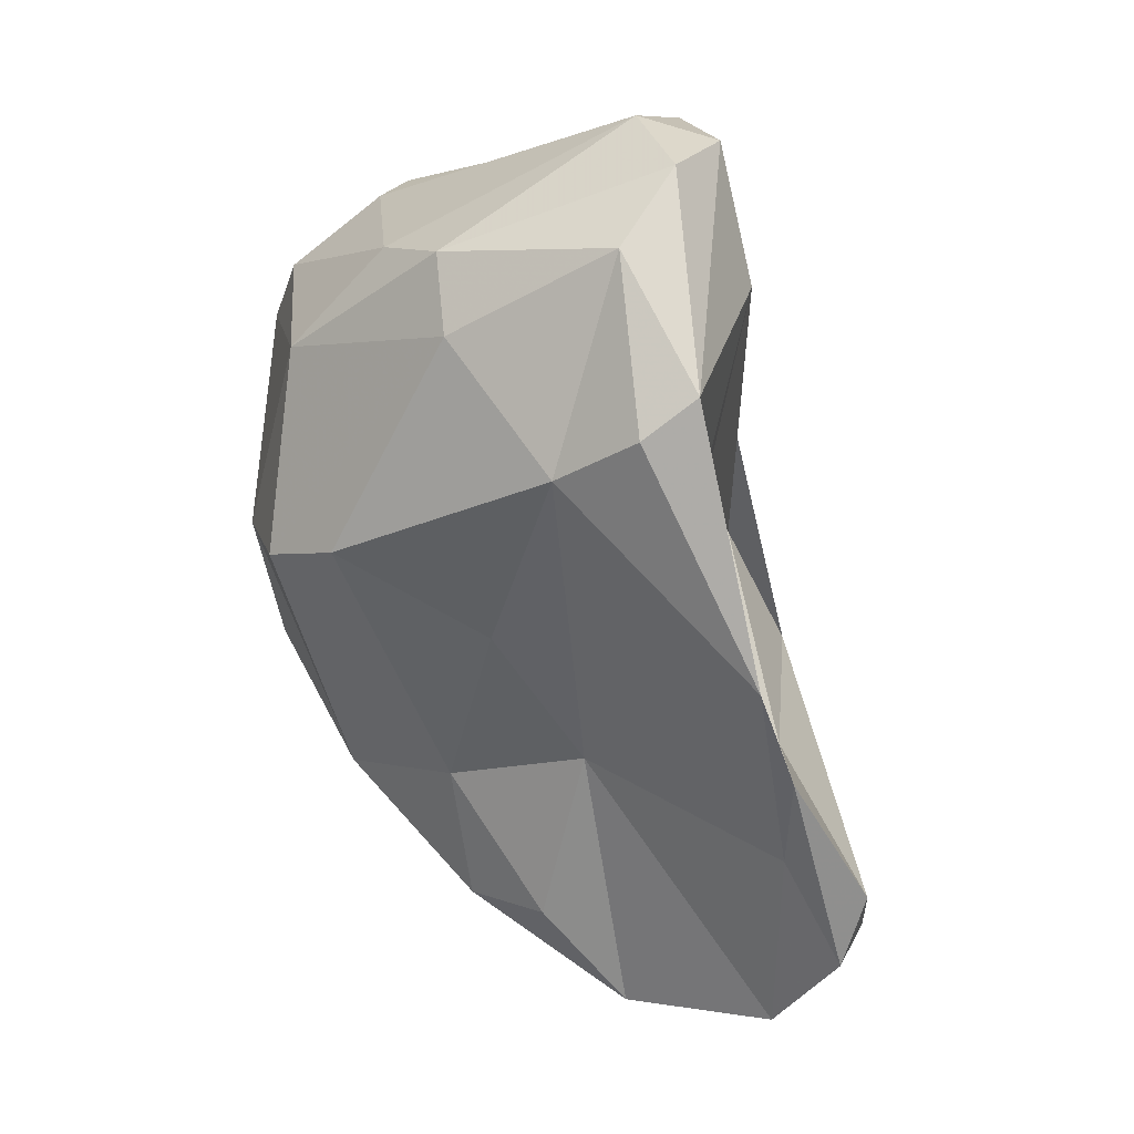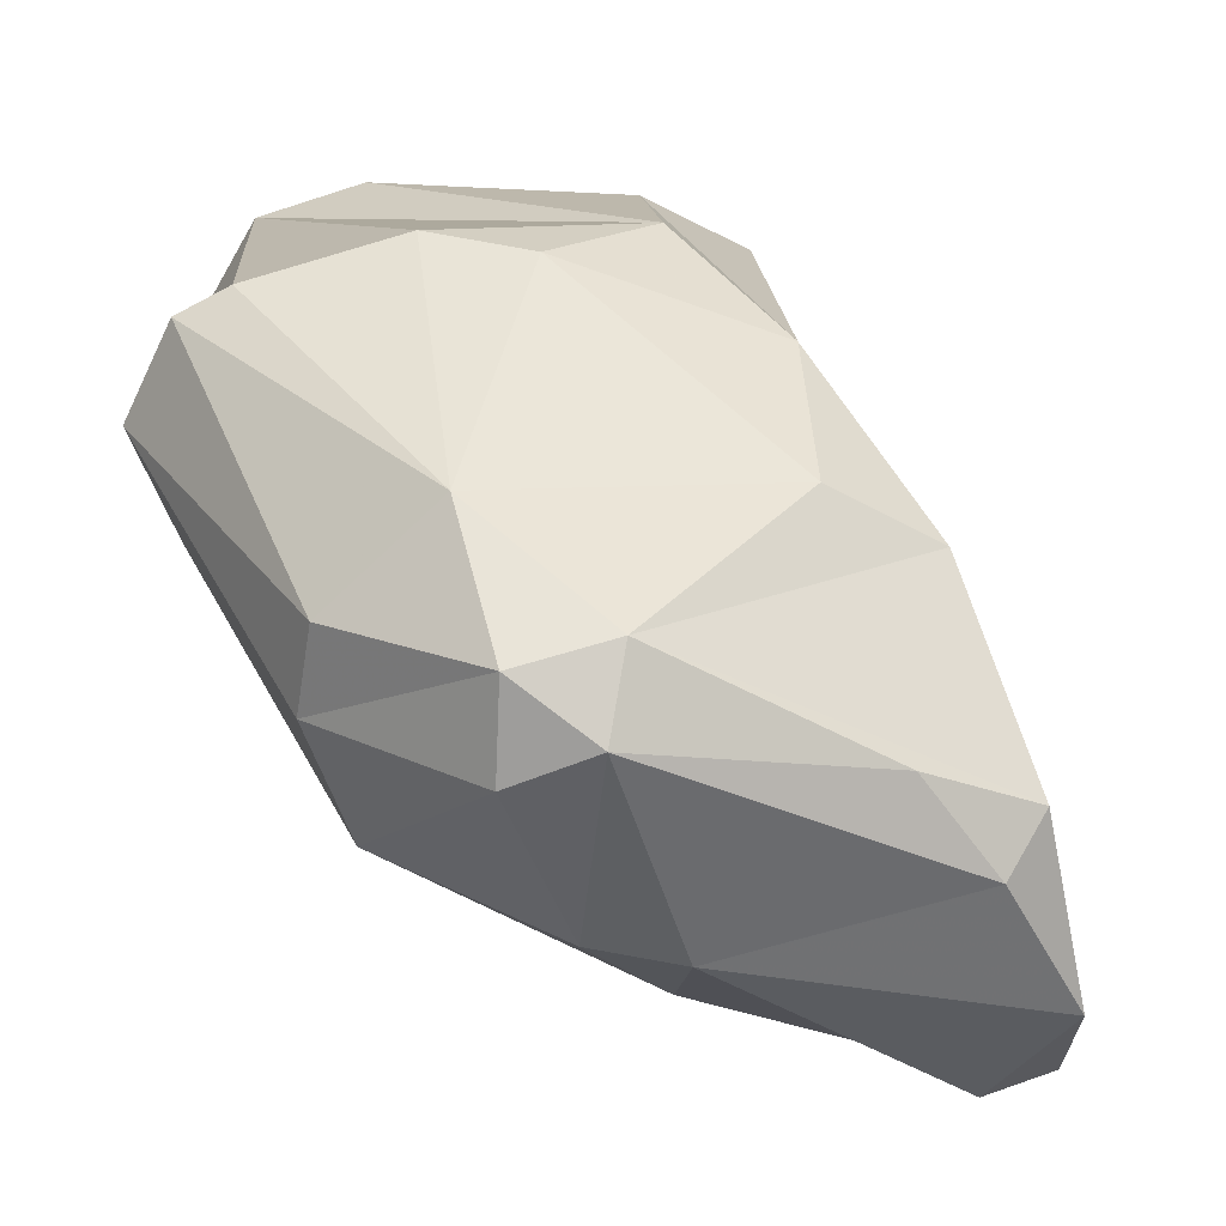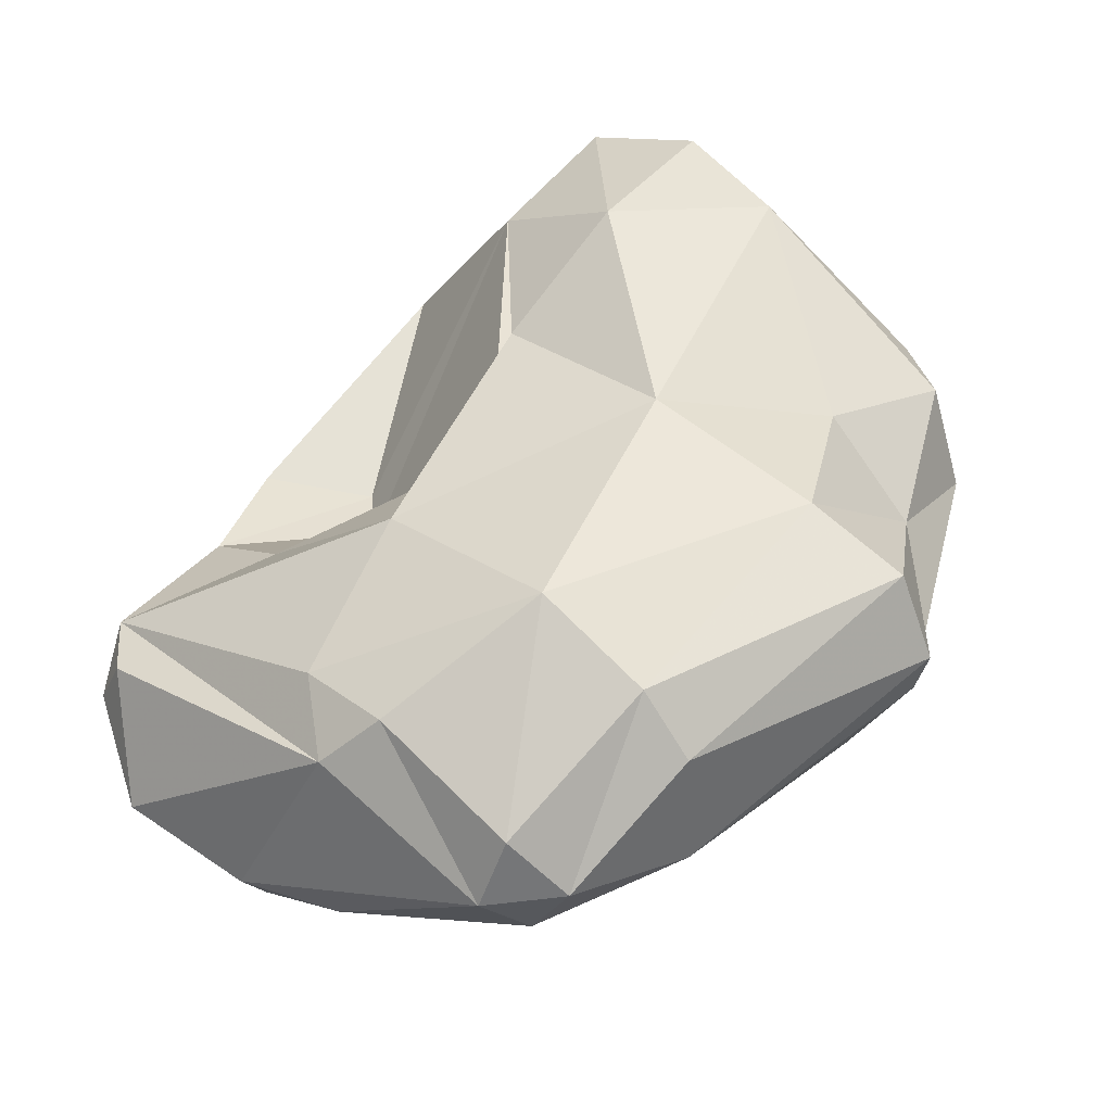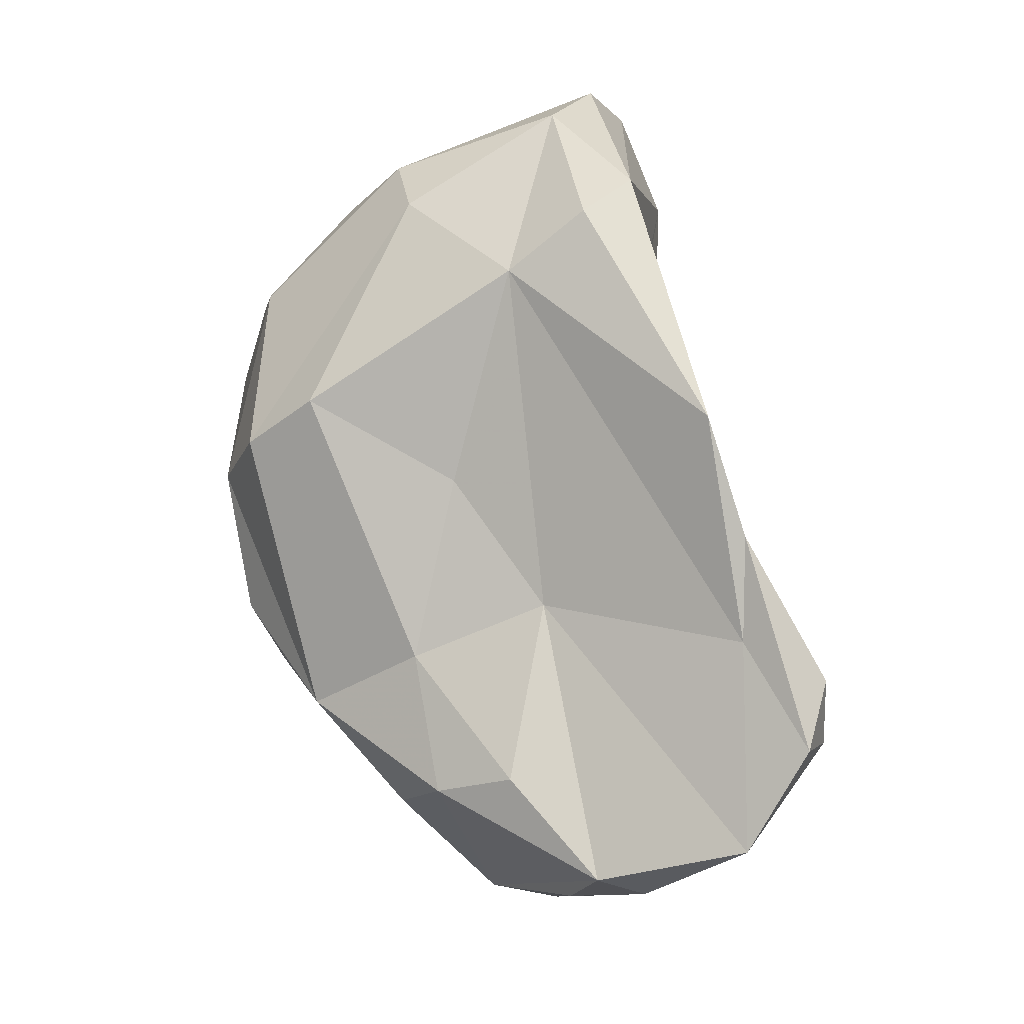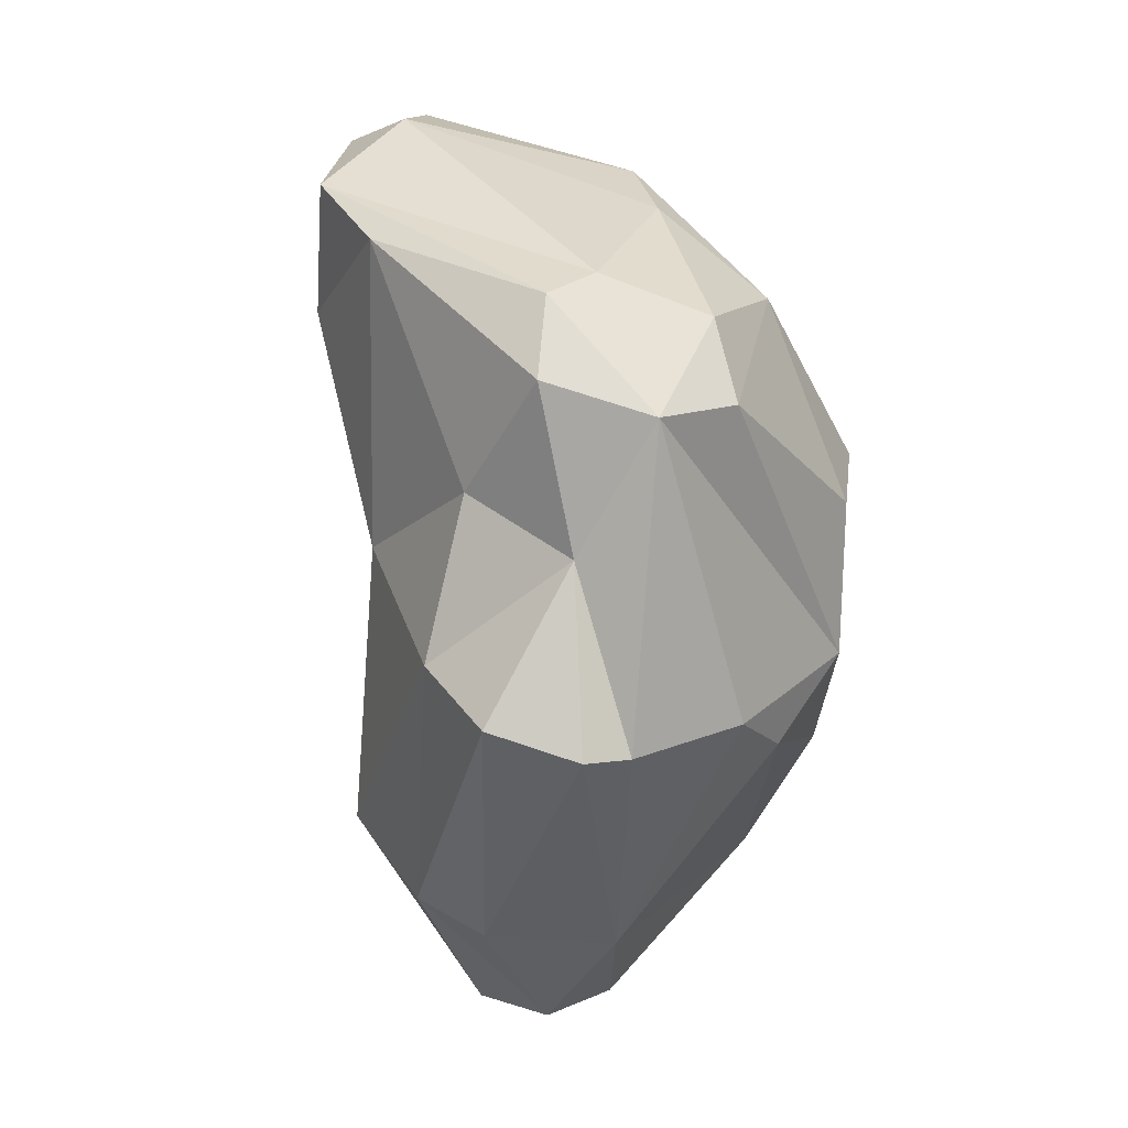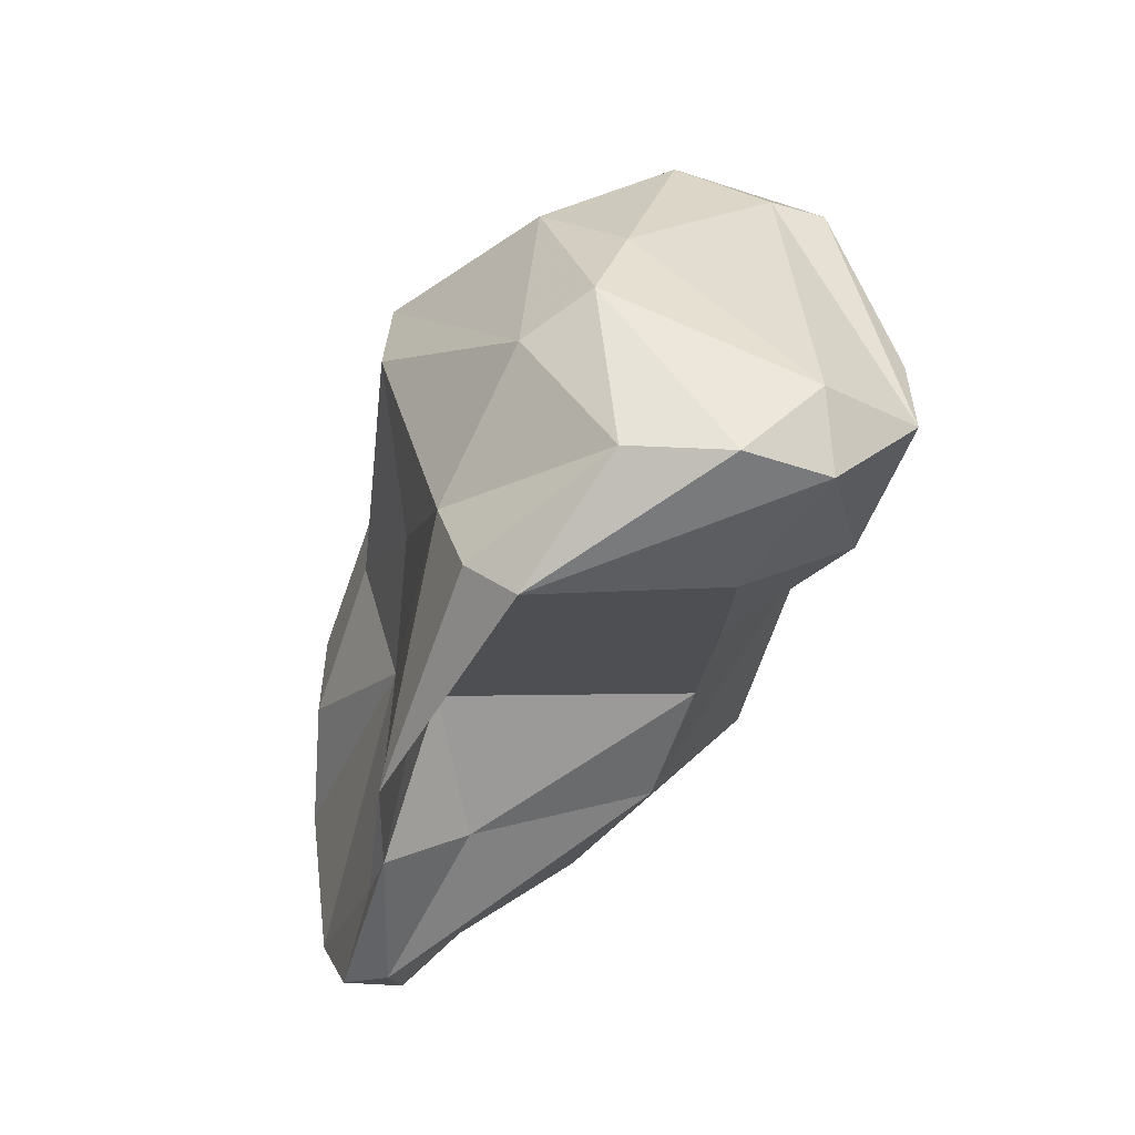
<metadata>
{"format":"obj","ext":"obj","renderer":"f3d","projection":"perspective","resolution":1024,"background":"white","views":[{"elev":53.7,"azim":-82.4,"up":"+Z"},{"elev":4.2,"azim":-173.9,"up":"+Y"},{"elev":-45.0,"azim":49.6,"up":"+Z"},{"elev":16.0,"azim":-87.0,"up":"+Z"},{"elev":-6.1,"azim":124.9,"up":"+Z"},{"elev":72.4,"azim":-17.1,"up":"+Z"}]}
</metadata>
<code>
v 180.1 289.5 58.54
v 179.6 281.8 64.09
v 181.1 287.7 57.52
v 179.1 284 60.25
v 181.7 281.1 63.61
v 183.3 290.6 56.35
v 181.3 281.1 66.22
v 188.7 285.6 57.09
v 184.8 291.8 67.85
v 181.5 292.9 61.96
v 182.4 284.2 71.43
v 182.6 295.7 60.98
v 181.6 284.2 67.58
v 183 285.7 75.86
v 184.8 296.8 65.65
v 190 294 53.59
v 185.7 297.4 59.2
v 187.6 290.4 82.71
v 185.5 289.2 75.11
v 190.4 291.4 52.91
v 189.4 284.4 59.95
v 186.5 295.3 72.3
v 186.5 300.9 63.05
v 185.7 284.8 68.89
v 187.5 293.3 80.39
v 187.4 301 75.21
v 185.9 289.2 72.72
v 191.4 305.1 71
v 192.8 285.1 65.41
v 191.5 286 57.35
v 193.1 303.2 62.51
v 192.9 293.2 52.79
v 191.6 297.4 82.31
v 194.4 297.3 55.55
v 188.4 303.6 73.24
v 196.5 303.8 63.06
v 194.1 303.5 78.02
v 193.1 290.3 53.42
v 188.9 288.7 83.68
v 197.6 288 60.06
v 195.9 287.9 74.86
v 190.3 304.1 65.81
v 195.2 287.6 68.53
v 201.1 302.4 61.79
v 193.2 291.8 85.67
v 199.7 305.6 73.28
v 197.9 294.1 55.86
v 196.3 300.4 81.27
v 194.4 298.1 83.34
v 202.8 304.6 72.53
v 198.5 291.6 57.15
v 196 287.5 81.45
v 202.7 301.5 61.62
v 196.7 290.4 86.19
v 204.3 298.7 62.68
v 199.5 289.1 84.77
v 199.6 304.7 76.32
v 200.1 292.1 84.95
v 200.7 288.5 78.19
v 200.4 290.9 69.5
v 202.2 301.8 77.7
v 202.7 301.2 68.19
v 203.3 297.2 70.66
v 203.2 290.8 82.06
v 203.2 295.5 64.97
v 204.9 301.3 73.76
v 204.1 301.1 76.76
v 204.2 293.8 79.52
g foo
f 7 2 5
f 4 5 2
f 8 5 4
f 7 5 8
f 21 7 8
f 30 21 8
f 3 4 1
f 8 4 3
f 20 8 3
f 6 3 1
f 38 30 20
f 30 8 20
f 20 3 6
f 32 38 20
f 16 6 1
f 20 6 16
f 32 20 16
f 24 11 7
f 2 11 13
f 11 2 7
f 29 24 7
f 21 29 7
f 4 2 13
f 13 9 4
f 40 29 21
f 40 21 30
f 4 9 1
f 38 40 30
f 40 38 51
f 10 1 9
f 47 51 32
f 32 51 38
f 10 12 1
f 16 1 12
f 12 17 16
f 34 32 16
f 47 32 34
f 34 16 17
f 19 14 11
f 24 27 11
f 11 27 19
f 27 24 43
f 14 13 11
f 24 29 43
f 40 60 29
f 65 60 40
f 65 40 51
f 9 15 10
f 47 55 51
f 15 12 10
f 23 12 15
f 23 17 12
f 34 53 47
f 55 47 53
f 23 31 17
f 31 34 17
f 36 44 34
f 53 34 44
f 18 14 39
f 52 19 27
f 52 27 43
f 52 43 41
f 14 25 13
f 29 41 43
f 13 25 9
f 25 22 9
f 60 41 29
f 9 22 15
f 51 55 65
f 42 31 23
f 34 31 36
f 36 31 42
f 19 39 14
f 19 52 39
f 59 52 41
f 14 18 25
f 59 41 60
f 25 26 22
f 63 60 65
f 26 15 22
f 62 63 65
f 65 55 62
f 26 35 15
f 15 35 23
f 53 62 55
f 35 28 23
f 62 44 50
f 44 62 53
f 23 28 42
f 42 50 36
f 44 36 50
f 45 18 39
f 54 45 39
f 56 39 52
f 56 54 39
f 56 52 59
f 64 56 59
f 25 18 45
f 45 33 25
f 68 64 59
f 68 59 60
f 26 25 33
f 63 68 60
f 66 68 63
f 35 26 33
f 62 66 63
f 35 33 37
f 28 35 37
f 62 50 66
f 28 37 46
f 46 42 28
f 46 50 42
f 49 45 54
f 58 49 54
f 58 54 56
f 56 64 58
f 49 33 45
f 48 49 58
f 48 58 61
f 67 61 64
f 61 58 64
f 64 68 67
f 37 33 49
f 48 37 49
f 66 67 68
f 57 37 48
f 57 48 61
f 50 57 61
f 50 61 67
f 50 67 66
f 46 37 57
f 46 57 50
g

</code>
